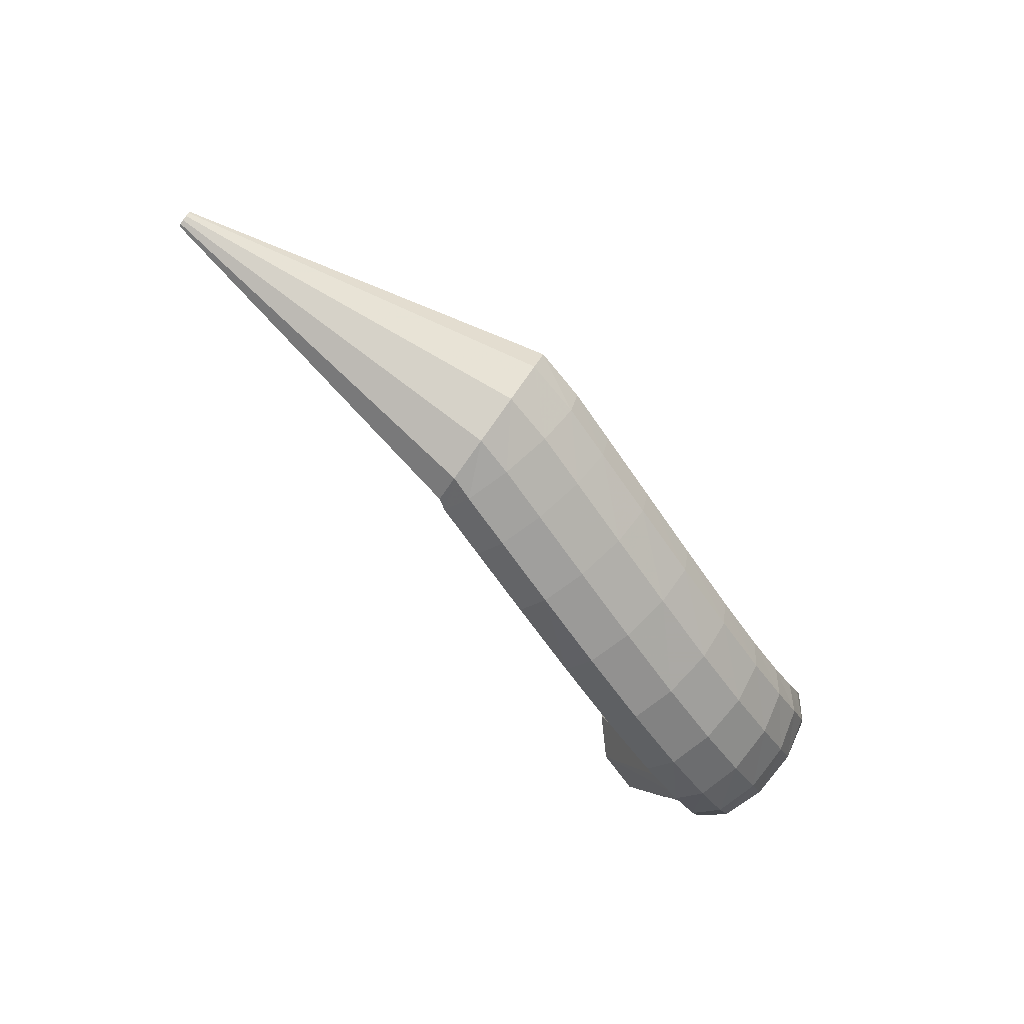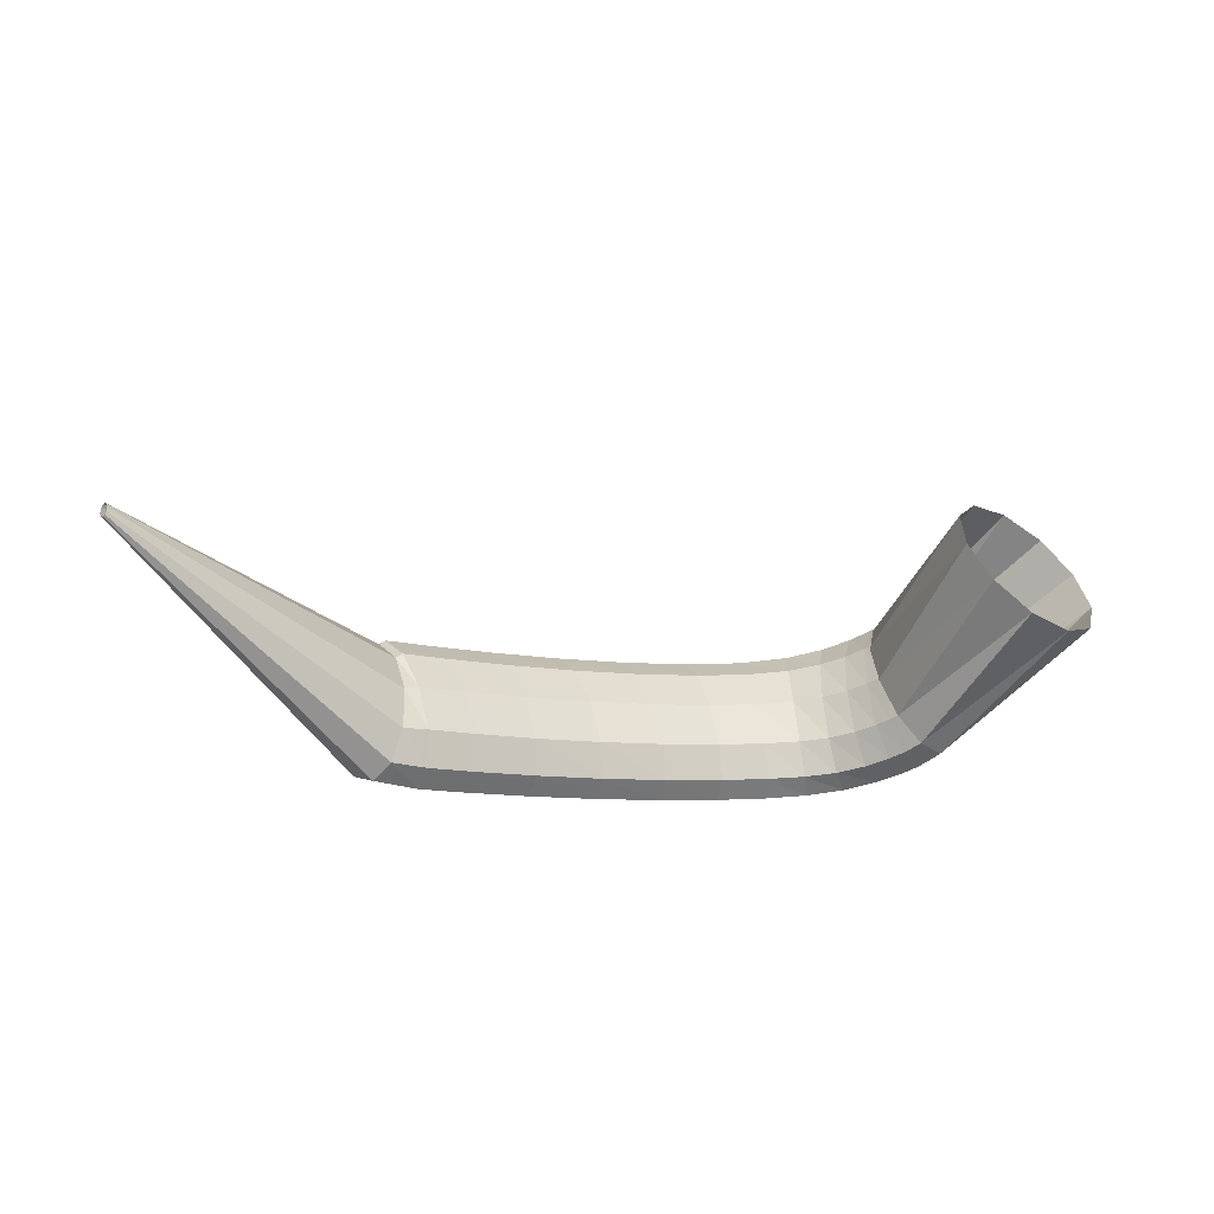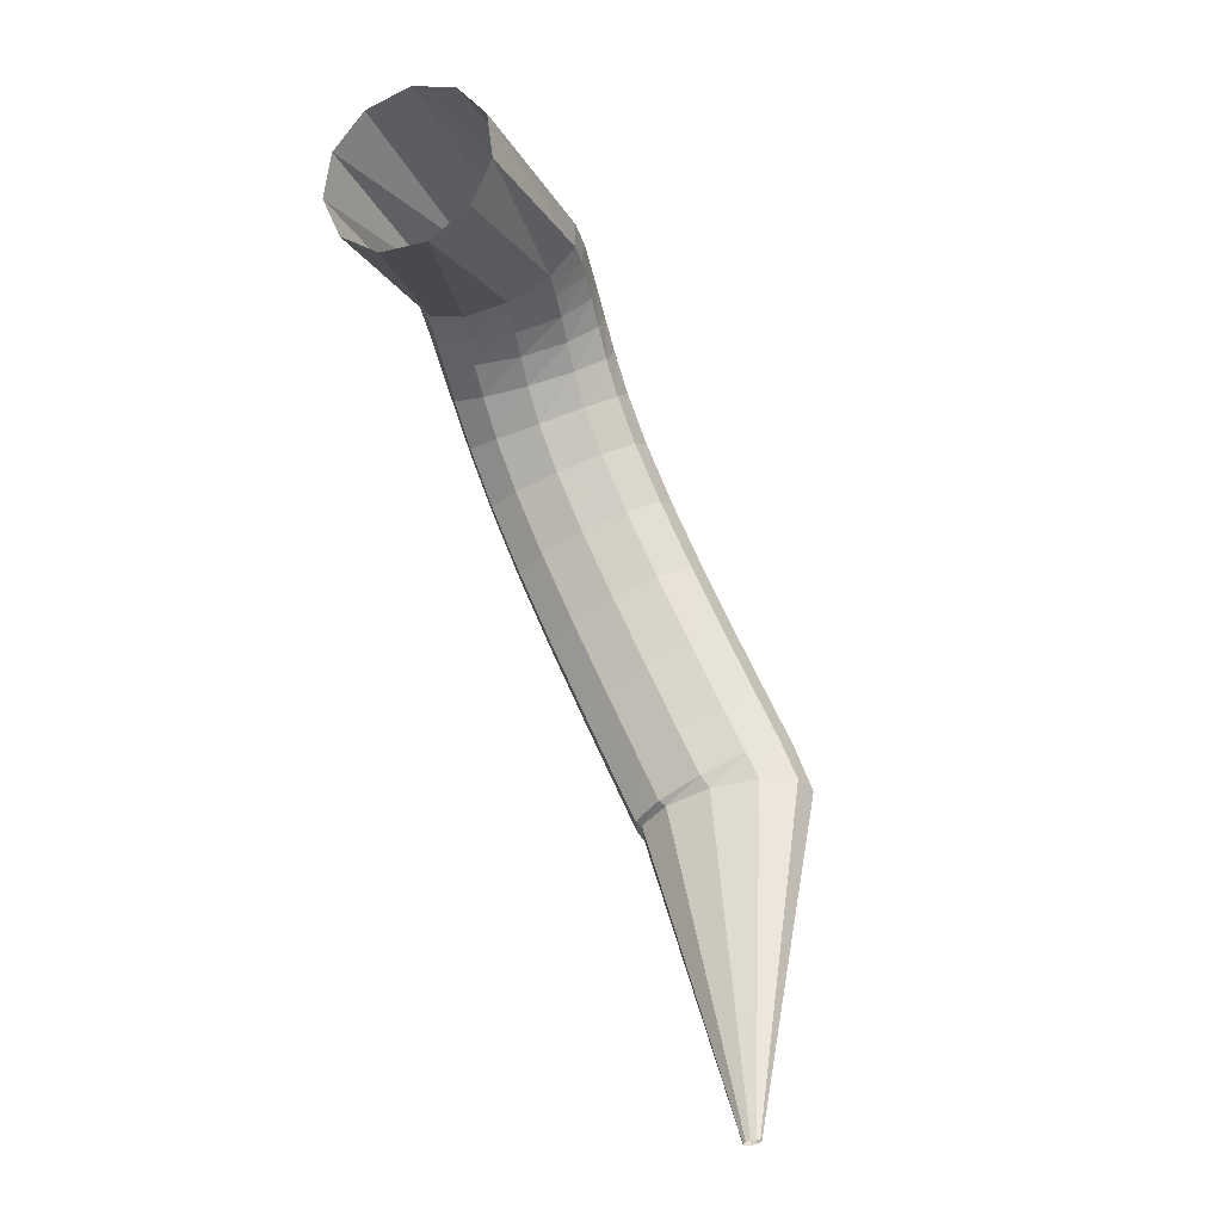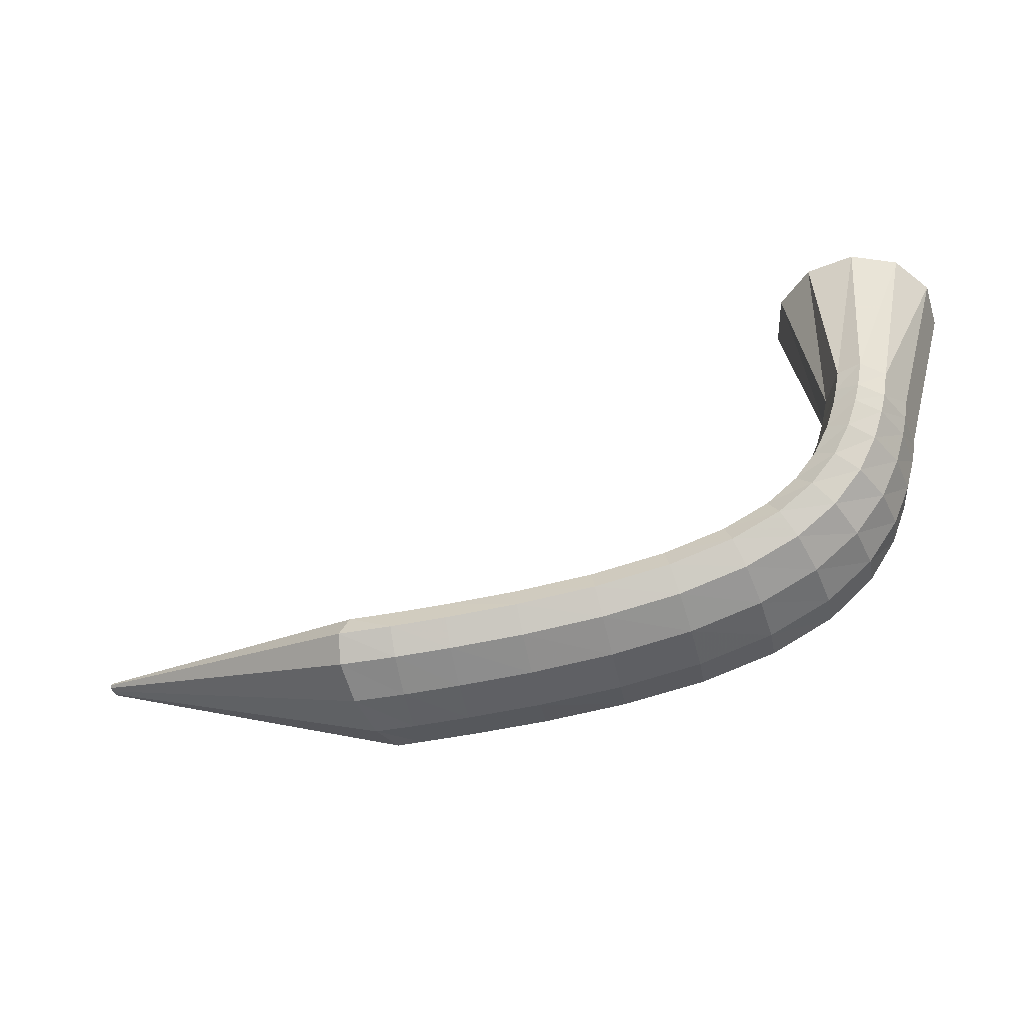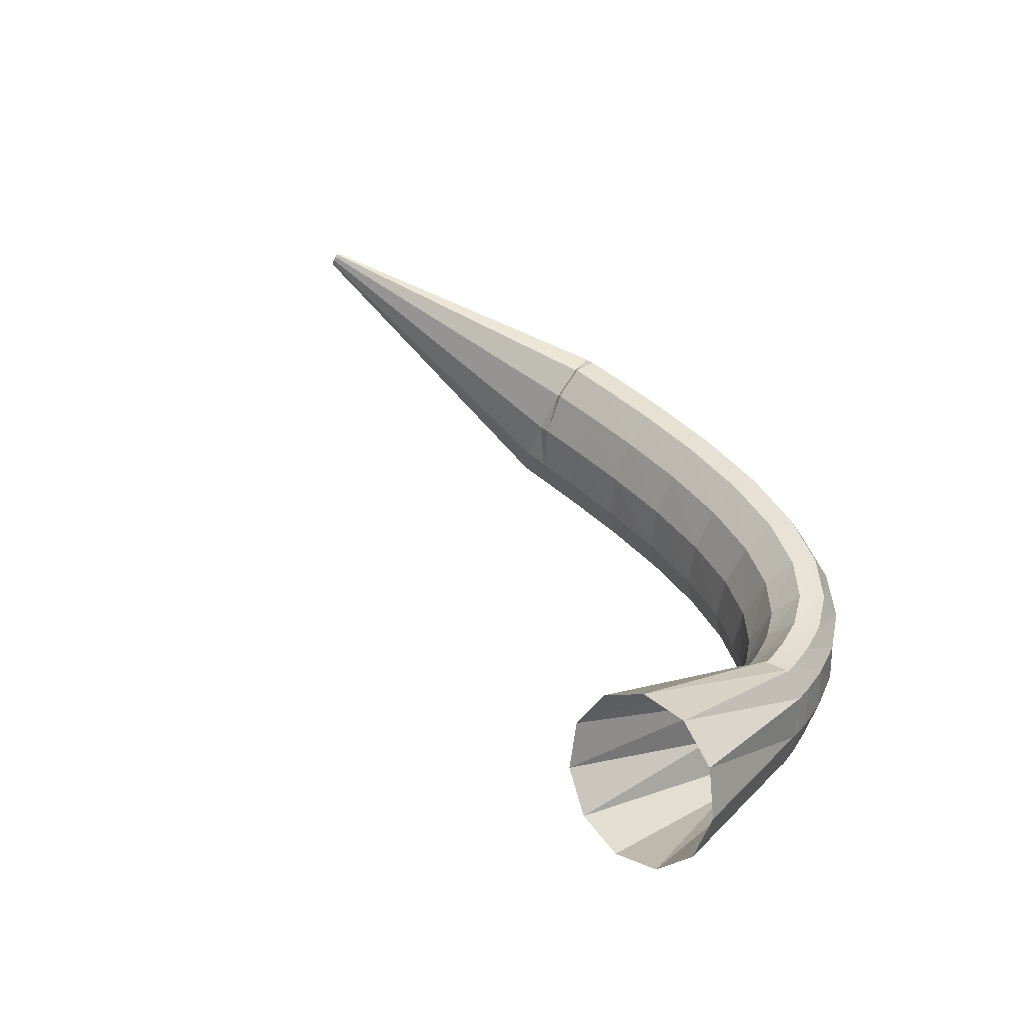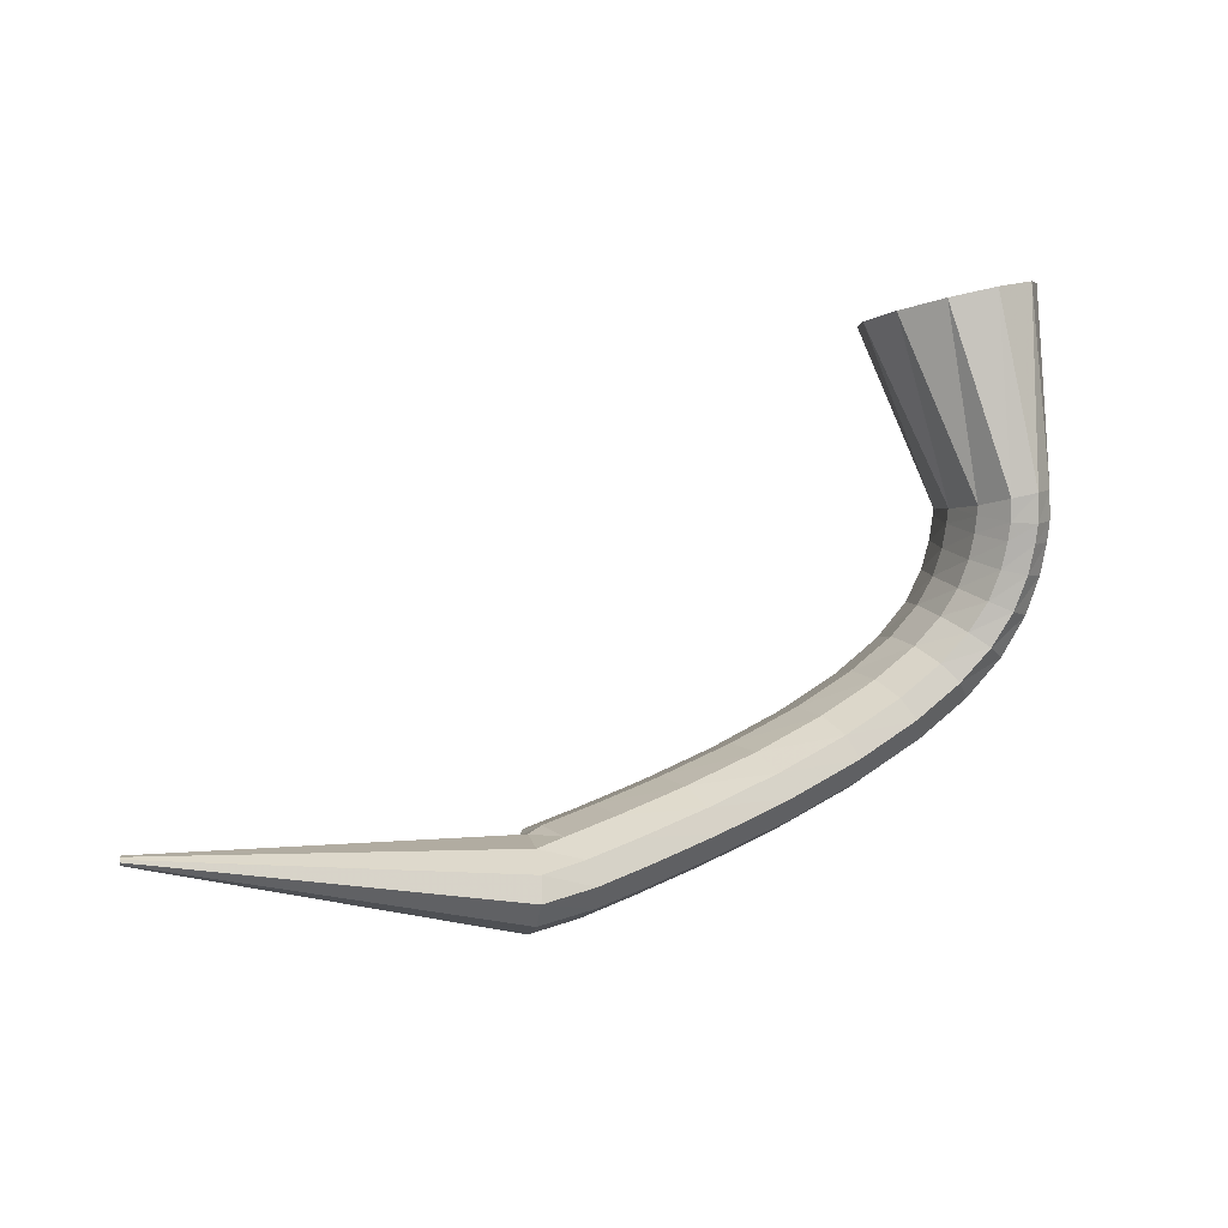
<metadata>
{"format":"obj","ext":"obj","renderer":"f3d","projection":"perspective","resolution":1024,"background":"white","views":[{"elev":-74.8,"azim":-47.8,"up":"+Z"},{"elev":-23.3,"azim":-43.2,"up":"+Y"},{"elev":55.6,"azim":-106.3,"up":"+Z"},{"elev":-23.3,"azim":15.4,"up":"+Z"},{"elev":48.3,"azim":43.0,"up":"+Y"},{"elev":24.3,"azim":-22.3,"up":"+Z"}]}
</metadata>
<code>
g tube1
v 126 168.8 99.52
v 125.9 168.6 99.59
v 125.9 168.4 99.56
v 125.8 168.3 99.45
v 125.8 168.4 99.29
v 125.8 168.5 99.13
v 125.9 168.8 99.02
v 126 169 99
v 126 169.2 99.07
v 126 169.2 99.21
v 126 169.1 99.38
v 126 168.8 99.52
v 145.8 164.6 98.69
v 145.3 162 99.34
v 144.8 159.9 99.06
v 144.4 159.1 97.93
v 144.4 159.7 96.31
v 144.6 161.6 94.72
v 145.1 164.2 93.66
v 145.6 166.6 93.47
v 146 168.1 94.21
v 146.2 168.2 95.64
v 146.1 166.9 97.31
v 145.8 164.6 98.69
v 146.6 164.9 98.88
v 146.9 162.2 99.54
v 147.2 160.1 99.27
v 147.4 159.3 98.14
v 147.6 159.9 96.52
v 147.5 161.8 94.92
v 147.3 164.4 93.85
v 147 166.8 93.65
v 146.7 168.4 94.38
v 146.5 168.5 95.81
v 146.5 167.2 97.49
v 146.6 164.9 98.88
v 149.7 165.3 99.25
v 149.9 162.6 99.91
v 150.3 160.6 99.64
v 150.5 159.7 98.52
v 150.7 160.3 96.9
v 150.6 162.2 95.3
v 150.4 164.8 94.23
v 150.1 167.2 94.02
v 149.8 168.8 94.74
v 149.6 168.9 96.17
v 149.5 167.6 97.85
v 149.7 165.3 99.25
v 153.6 165.8 99.81
v 153.9 163.2 100.5
v 154.2 161.1 100.2
v 154.5 160.2 99.11
v 154.7 160.8 97.5
v 154.7 162.7 95.9
v 154.5 165.3 94.82
v 154.2 167.8 94.6
v 153.9 169.3 95.31
v 153.6 169.5 96.73
v 153.5 168.2 98.41
v 153.6 165.8 99.81
v 157.9 166.5 100.6
v 158.2 163.8 101.3
v 158.5 161.7 101.1
v 158.9 160.9 99.96
v 159.1 161.5 98.36
v 159.2 163.4 96.76
v 159.1 166 95.67
v 158.8 168.4 95.44
v 158.4 170 96.14
v 158.1 170.1 97.55
v 157.9 168.8 99.21
v 157.9 166.5 100.6
v 162.1 167 101.7
v 162.2 164.4 102.4
v 162.6 162.3 102.1
v 163 161.5 101.1
v 163.4 162.1 99.51
v 163.7 164 97.94
v 163.6 166.6 96.86
v 163.4 169.1 96.62
v 163 170.6 97.29
v 162.5 170.7 98.67
v 162.2 169.4 100.3
v 162.1 167 101.7
v 165.5 167.5 103
v 165.6 164.9 103.7
v 166 162.8 103.4
v 166.5 161.9 102.4
v 167.1 162.6 100.9
v 167.6 164.5 99.44
v 167.7 167.1 98.41
v 167.5 169.6 98.17
v 167 171.1 98.81
v 166.4 171.2 100.1
v 165.8 169.9 101.7
v 165.5 167.5 103
v 168.1 167.8 104.5
v 168 165.2 105
v 168.4 163.1 104.8
v 169.2 162.3 103.9
v 170.1 163 102.6
v 170.8 164.9 101.3
v 171.1 167.6 100.3
v 170.9 170.1 100.1
v 170.3 171.6 100.7
v 169.4 171.6 101.9
v 168.6 170.3 103.3
v 168.1 167.8 104.5
v 169.7 168 106
v 169.6 165.3 106.4
v 170.1 163.3 106.3
v 171.1 162.5 105.5
v 172.2 163.3 104.5
v 173.1 165.3 103.4
v 173.6 168 102.6
v 173.3 170.5 102.5
v 172.5 171.9 103
v 171.4 172 103.9
v 170.4 170.5 105
v 169.7 168 106
v 170.6 168.1 107.5
v 170.6 165.4 107.9
v 171.3 163.4 107.8
v 172.4 162.7 107.3
v 173.7 163.6 106.5
v 174.7 165.7 105.7
v 175.1 168.4 105.1
v 174.8 170.9 104.9
v 173.8 172.3 105.3
v 172.5 172.2 105.9
v 171.4 170.7 106.8
v 170.6 168.1 107.5
v 171.2 168.3 109
v 171.2 165.6 109.4
v 172 163.6 109.4
v 173.3 163 109.1
v 174.7 163.9 108.6
v 175.6 166.1 107.9
v 176 168.8 107.4
v 175.5 171.3 107.2
v 174.4 172.6 107.3
v 173.1 172.5 107.7
v 171.8 170.8 108.4
v 171.2 168.3 109
v 171.4 168.4 110.3
v 171.6 165.7 110.7
v 172.4 163.8 110.9
v 173.8 163.2 110.7
v 175.1 164.2 110.3
v 176.1 166.4 109.7
v 176.4 169.2 109.2
v 175.8 171.6 108.9
v 174.7 172.9 108.9
v 173.3 172.7 109.2
v 172.1 171 109.7
v 171.4 168.4 110.3
v 171.6 168.6 111.2
v 171.7 165.9 111.7
v 172.6 164 111.9
v 174 163.4 111.8
v 175.3 164.4 111.4
v 176.3 166.7 110.8
v 176.5 169.4 110.3
v 176 171.8 110
v 174.8 173.1 109.9
v 173.4 172.9 110.2
v 172.2 171.2 110.6
v 171.6 168.6 111.2
v 171.6 168.4 111
v 171.8 166 112.2
v 172.8 164.3 113.1
v 174.1 163.9 113.3
v 175.5 164.9 113
v 176.4 167 112
v 176.6 169.6 110.8
v 176 171.7 109.8
v 174.8 172.8 109.2
v 173.3 172.5 109.2
v 172.2 170.9 109.9
v 171.6 168.4 111
v 168.4 173.2 120.6
v 169 170.7 121.8
v 171 169 122.8
v 173.8 168.6 123.2
v 176.4 169.6 122.9
v 178.1 171.6 122.1
v 178.2 174.2 120.9
v 176.9 176.4 119.7
v 174.4 177.5 119
v 171.6 177.2 118.9
v 169.4 175.6 119.5
v 168.4 173.2 120.6
f 1 2 14
f 14 13 1
f 2 3 15
f 15 14 2
f 3 4 16
f 16 15 3
f 4 5 17
f 17 16 4
f 5 6 18
f 18 17 5
f 6 7 19
f 19 18 6
f 7 8 20
f 20 19 7
f 8 9 21
f 21 20 8
f 9 10 22
f 22 21 9
f 10 11 23
f 23 22 10
f 11 12 24
f 24 23 11
f 13 14 26
f 26 25 13
f 14 15 27
f 27 26 14
f 15 16 28
f 28 27 15
f 16 17 29
f 29 28 16
f 17 18 30
f 30 29 17
f 18 19 31
f 31 30 18
f 19 20 32
f 32 31 19
f 20 21 33
f 33 32 20
f 21 22 34
f 34 33 21
f 22 23 35
f 35 34 22
f 23 24 36
f 36 35 23
f 25 26 38
f 38 37 25
f 26 27 39
f 39 38 26
f 27 28 40
f 40 39 27
f 28 29 41
f 41 40 28
f 29 30 42
f 42 41 29
f 30 31 43
f 43 42 30
f 31 32 44
f 44 43 31
f 32 33 45
f 45 44 32
f 33 34 46
f 46 45 33
f 34 35 47
f 47 46 34
f 35 36 48
f 48 47 35
f 37 38 50
f 50 49 37
f 38 39 51
f 51 50 38
f 39 40 52
f 52 51 39
f 40 41 53
f 53 52 40
f 41 42 54
f 54 53 41
f 42 43 55
f 55 54 42
f 43 44 56
f 56 55 43
f 44 45 57
f 57 56 44
f 45 46 58
f 58 57 45
f 46 47 59
f 59 58 46
f 47 48 60
f 60 59 47
f 49 50 62
f 62 61 49
f 50 51 63
f 63 62 50
f 51 52 64
f 64 63 51
f 52 53 65
f 65 64 52
f 53 54 66
f 66 65 53
f 54 55 67
f 67 66 54
f 55 56 68
f 68 67 55
f 56 57 69
f 69 68 56
f 57 58 70
f 70 69 57
f 58 59 71
f 71 70 58
f 59 60 72
f 72 71 59
f 61 62 74
f 74 73 61
f 62 63 75
f 75 74 62
f 63 64 76
f 76 75 63
f 64 65 77
f 77 76 64
f 65 66 78
f 78 77 65
f 66 67 79
f 79 78 66
f 67 68 80
f 80 79 67
f 68 69 81
f 81 80 68
f 69 70 82
f 82 81 69
f 70 71 83
f 83 82 70
f 71 72 84
f 84 83 71
f 73 74 86
f 86 85 73
f 74 75 87
f 87 86 74
f 75 76 88
f 88 87 75
f 76 77 89
f 89 88 76
f 77 78 90
f 90 89 77
f 78 79 91
f 91 90 78
f 79 80 92
f 92 91 79
f 80 81 93
f 93 92 80
f 81 82 94
f 94 93 81
f 82 83 95
f 95 94 82
f 83 84 96
f 96 95 83
f 85 86 98
f 98 97 85
f 86 87 99
f 99 98 86
f 87 88 100
f 100 99 87
f 88 89 101
f 101 100 88
f 89 90 102
f 102 101 89
f 90 91 103
f 103 102 90
f 91 92 104
f 104 103 91
f 92 93 105
f 105 104 92
f 93 94 106
f 106 105 93
f 94 95 107
f 107 106 94
f 95 96 108
f 108 107 95
f 97 98 110
f 110 109 97
f 98 99 111
f 111 110 98
f 99 100 112
f 112 111 99
f 100 101 113
f 113 112 100
f 101 102 114
f 114 113 101
f 102 103 115
f 115 114 102
f 103 104 116
f 116 115 103
f 104 105 117
f 117 116 104
f 105 106 118
f 118 117 105
f 106 107 119
f 119 118 106
f 107 108 120
f 120 119 107
f 109 110 122
f 122 121 109
f 110 111 123
f 123 122 110
f 111 112 124
f 124 123 111
f 112 113 125
f 125 124 112
f 113 114 126
f 126 125 113
f 114 115 127
f 127 126 114
f 115 116 128
f 128 127 115
f 116 117 129
f 129 128 116
f 117 118 130
f 130 129 117
f 118 119 131
f 131 130 118
f 119 120 132
f 132 131 119
f 121 122 134
f 134 133 121
f 122 123 135
f 135 134 122
f 123 124 136
f 136 135 123
f 124 125 137
f 137 136 124
f 125 126 138
f 138 137 125
f 126 127 139
f 139 138 126
f 127 128 140
f 140 139 127
f 128 129 141
f 141 140 128
f 129 130 142
f 142 141 129
f 130 131 143
f 143 142 130
f 131 132 144
f 144 143 131
f 133 134 146
f 146 145 133
f 134 135 147
f 147 146 134
f 135 136 148
f 148 147 135
f 136 137 149
f 149 148 136
f 137 138 150
f 150 149 137
f 138 139 151
f 151 150 138
f 139 140 152
f 152 151 139
f 140 141 153
f 153 152 140
f 141 142 154
f 154 153 141
f 142 143 155
f 155 154 142
f 143 144 156
f 156 155 143
f 145 146 158
f 158 157 145
f 146 147 159
f 159 158 146
f 147 148 160
f 160 159 147
f 148 149 161
f 161 160 148
f 149 150 162
f 162 161 149
f 150 151 163
f 163 162 150
f 151 152 164
f 164 163 151
f 152 153 165
f 165 164 152
f 153 154 166
f 166 165 153
f 154 155 167
f 167 166 154
f 155 156 168
f 168 167 155
f 157 158 170
f 170 169 157
f 158 159 171
f 171 170 158
f 159 160 172
f 172 171 159
f 160 161 173
f 173 172 160
f 161 162 174
f 174 173 161
f 162 163 175
f 175 174 162
f 163 164 176
f 176 175 163
f 164 165 177
f 177 176 164
f 165 166 178
f 178 177 165
f 166 167 179
f 179 178 166
f 167 168 180
f 180 179 167
f 169 170 182
f 182 181 169
f 170 171 183
f 183 182 170
f 171 172 184
f 184 183 171
f 172 173 185
f 185 184 172
f 173 174 186
f 186 185 173
f 174 175 187
f 187 186 174
f 175 176 188
f 188 187 175
f 176 177 189
f 189 188 176
f 177 178 190
f 190 189 177
f 178 179 191
f 191 190 178
f 179 180 192
f 192 191 179

</code>
